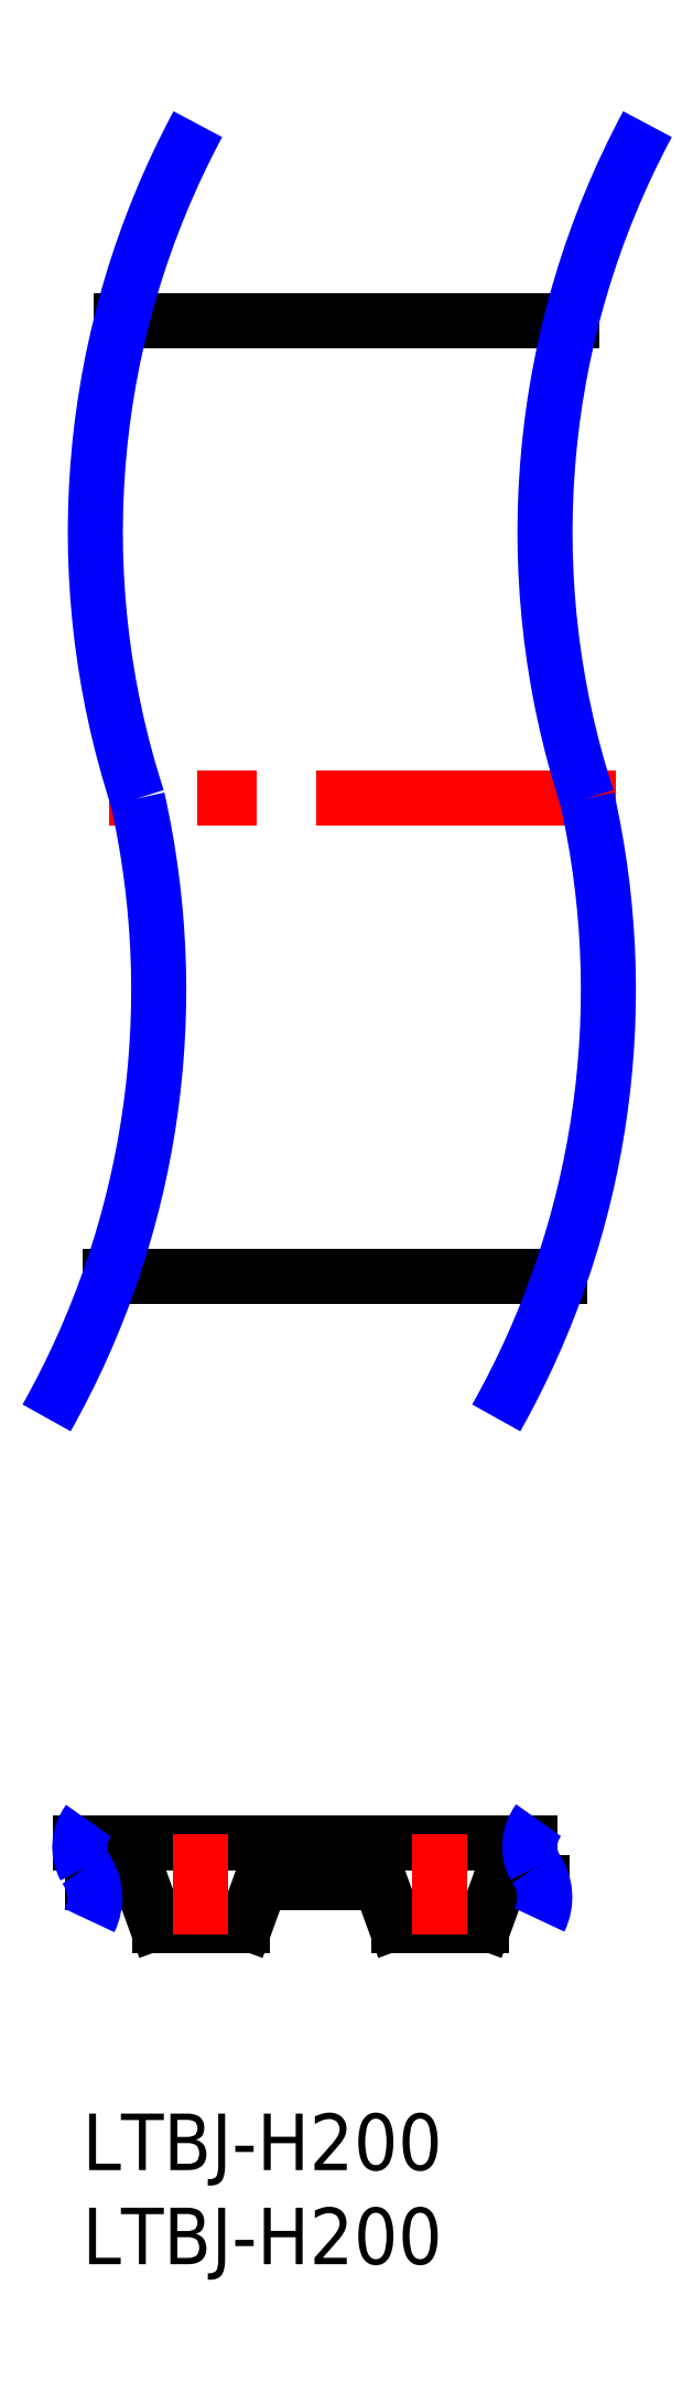
<metadata>
{"format":"dxf","ext":"dxf","renderer":"ezdxf+matplotlib","layout":"modelspace","background":"white","min_lineweight":24,"dpi":150}
</metadata>
<code>
0
SECTION
2
ENTITIES
0
INSERT
8
MSM_CONTINUOUS
2
*U9
10
0
20
0
30
0
0
INSERT
8
MSM_CONTINUOUS
2
*U10
10
0
20
0
30
0
0
LINE
8
MSM_CONTINUOUS
10
25.39
20
44.48
30
0
11
1.491
21
44.48
31
0
0
LINE
8
MSM_CONTINUOUS
10
26
20
95.28
30
0
11
2.098
21
95.28
31
0
0
LINE
8
MSM_CONTINUOUS
10
12.71
20
12.29
30
0
11
15.69
21
12.29
31
0
0
LINE
8
MSM_CONTINUOUS
10
23.79
20
14.36
30
0
11
-0.1234
21
14.36
31
0
0
LINE
8
MSM_CONTINUOUS
10
0.5337
20
12.29
30
0
11
2.991
21
12.29
31
0
0
ARC
8
MSM_CONTINUOUS
10
2.991
20
12.09
30
0
40
0.2
50
20
51
90
0
LINE
8
MSM_CONTINUOUS
10
3.179
20
12.16
30
0
11
3.911
21
10.15
31
0
0
ARC
8
MSM_CONTINUOUS
10
4.168
20
10.29
30
0
40
0.2933
50
208.7
51
258.8
0
LINE
8
MSM_CONTINUOUS
10
4.111
20
10
30
0
11
8.511
21
10
31
0
0
ARC
8
MSM_CONTINUOUS
10
8.454
20
10.29
30
0
40
0.2933
50
281.2
51
331.3
0
LINE
8
MSM_CONTINUOUS
10
8.711
20
10.15
30
0
11
9.444
21
12.16
31
0
0
ARC
8
MSM_CONTINUOUS
10
9.631
20
12.09
30
0
40
0.2
50
90
51
160
0
LINE
8
MSM_CONTINUOUS
10
9.631
20
12.29
30
0
11
12.61
21
12.29
31
0
0
ARC
8
MSM_CONTINUOUS
10
12.61
20
12.31
30
0
40
0.02
50
270
51
0
0
ARC
8
MSM_CONTINUOUS
10
12.64
20
12.31
30
0
40
0.01
50
90
51
180
0
LINE
8
MSM_CONTINUOUS
10
12.68
20
12.32
30
0
11
12.64
21
12.32
31
0
0
ARC
8
MSM_CONTINUOUS
10
12.68
20
12.31
30
0
40
0.01
50
0
51
90
0
ARC
8
MSM_CONTINUOUS
10
12.71
20
12.31
30
0
40
0.02
50
180
51
270
0
ARC
8
MSM_CONTINUOUS
10
15.69
20
12.09
30
0
40
0.2
50
20
51
90
0
LINE
8
MSM_CONTINUOUS
10
15.88
20
12.16
30
0
11
16.61
21
10.15
31
0
0
ARC
8
MSM_CONTINUOUS
10
16.87
20
10.29
30
0
40
0.2933
50
208.7
51
258.8
0
LINE
8
MSM_CONTINUOUS
10
16.81
20
10
30
0
11
21.21
21
10
31
0
0
ARC
8
MSM_CONTINUOUS
10
21.15
20
10.29
30
0
40
0.2933
50
281.2
51
331.3
0
LINE
8
MSM_CONTINUOUS
10
21.41
20
10.15
30
0
11
22.14
21
12.16
31
0
0
ARC
8
MSM_CONTINUOUS
10
22.33
20
12.09
30
0
40
0.2
50
90
51
160
0
LINE
8
MSM_CONTINUOUS
10
22.33
20
12.29
30
0
11
24.46
21
12.29
31
0
0
ARC
8
MSM_NARROW
10
2.202
20
14.16
30
0
40
2.335
50
143.2
51
208.4
0
ARC
8
MSM_NARROW
10
-2.035
20
11.46
30
0
40
2.698
50
333.5
51
35.99
0
ARC
8
MSM_NARROW
10
26.12
20
14.19
30
0
40
2.335
50
143.2
51
208.4
0
ARC
8
MSM_NARROW
10
21.89
20
11.49
30
0
40
2.698
50
333.5
51
35.99
0
LINE
8
MSM_CENTER
10
6.311
20
9.5
30
0
11
6.311
21
14.86
31
0
0
LINE
8
MSM_CENTER
10
19.01
20
9.5
30
0
11
19.01
21
14.86
31
0
0
LINE
8
MSM_CENTER
10
28.34
20
69.88
30
0
11
1.435
21
69.88
31
0
0
ARC
8
MSM_NARROW
10
46.54
20
84.03
30
0
40
45.84
50
151.8
51
198
0
ARC
8
MSM_NARROW
10
-42.3
20
59.71
30
0
40
46.36
50
330.6
51
12.67
0
ARC
8
MSM_NARROW
10
70.44
20
84.03
30
0
40
45.84
50
151.8
51
198
0
ARC
8
MSM_NARROW
10
-18.4
20
59.71
30
0
40
46.36
50
330.6
51
12.67
0
ENDSEC
0
EOF

</code>
